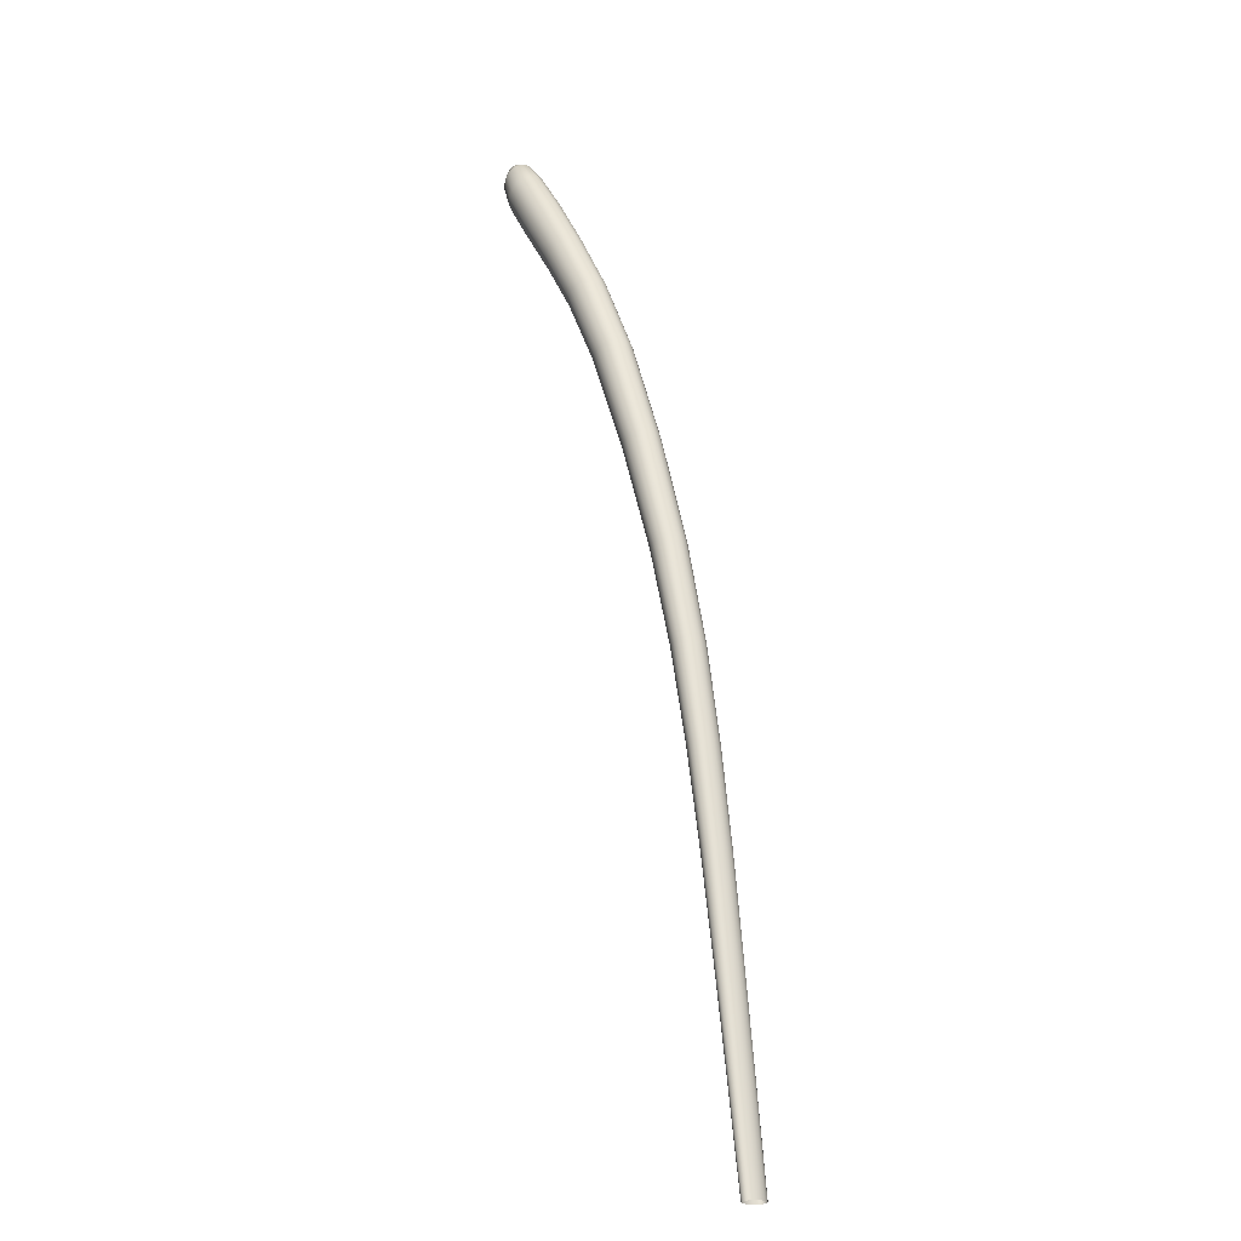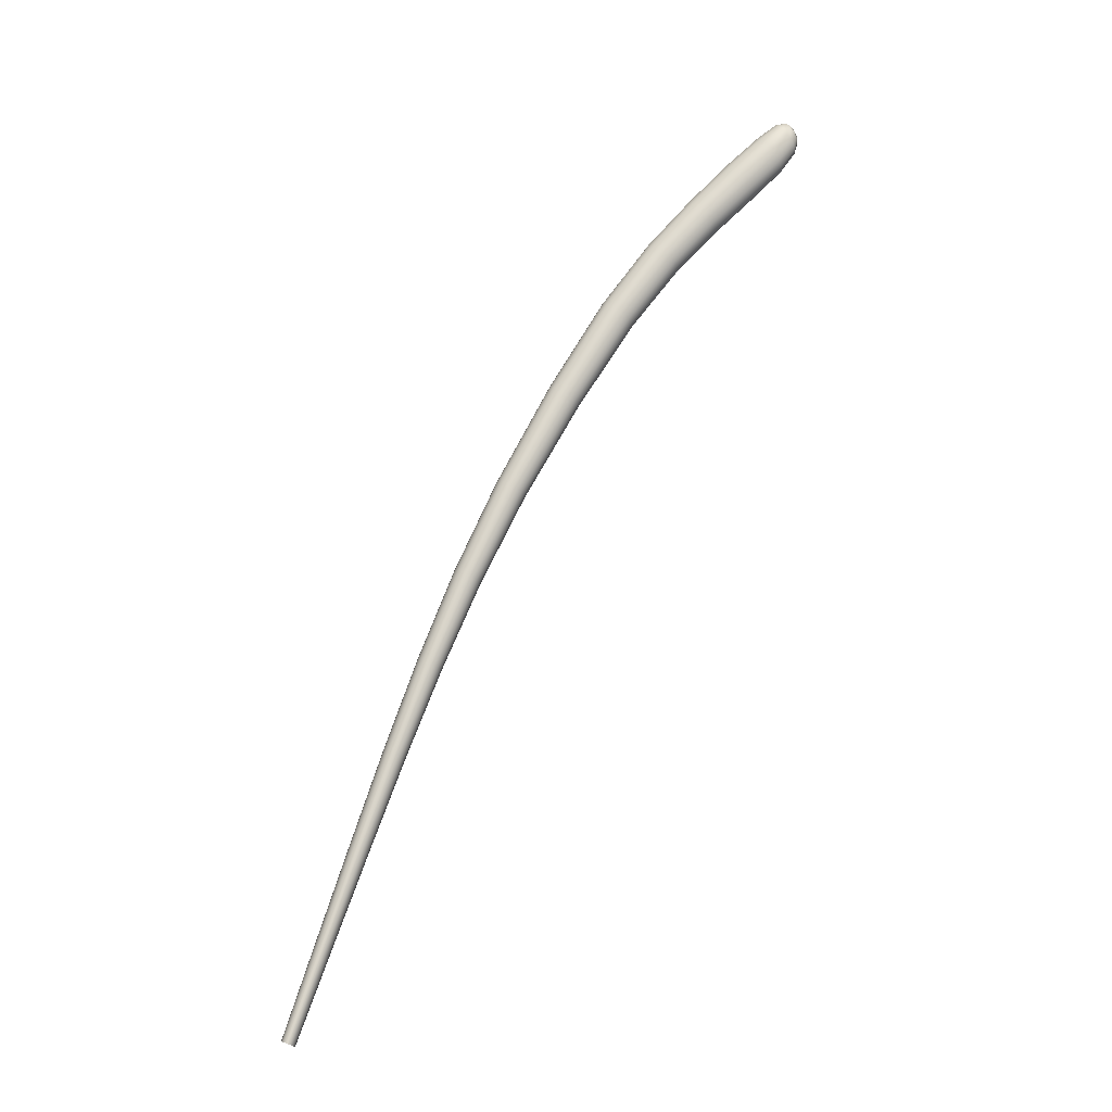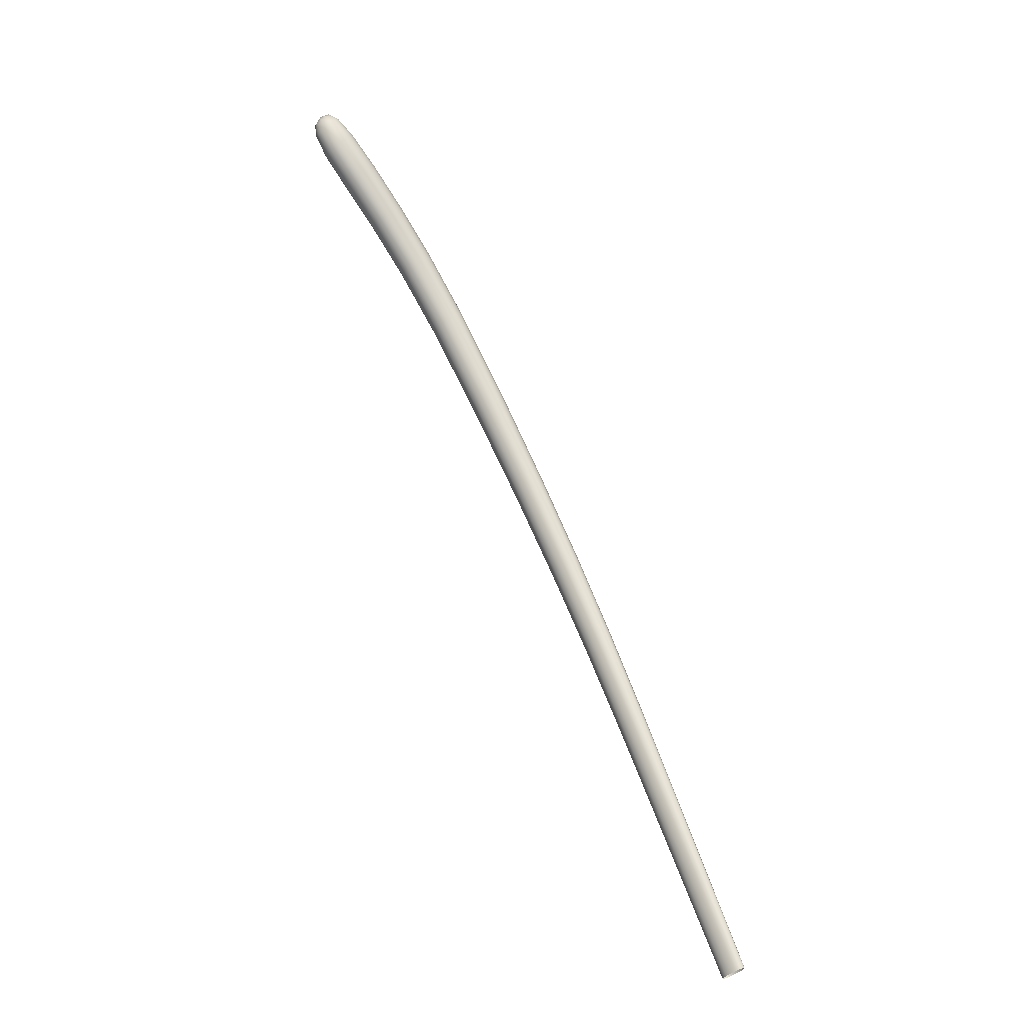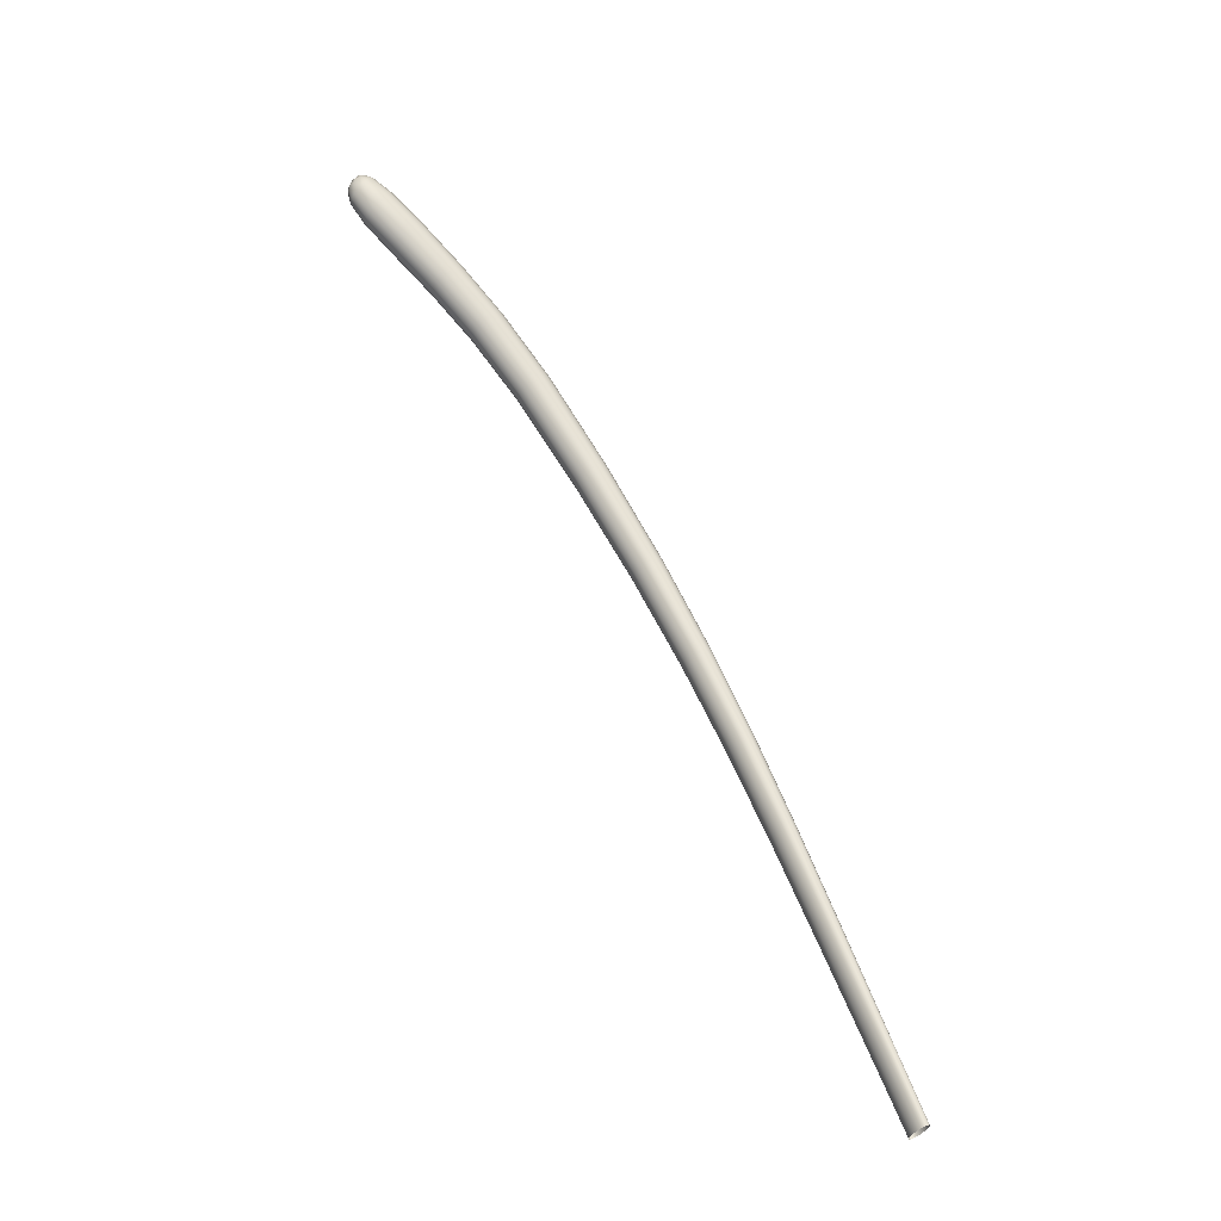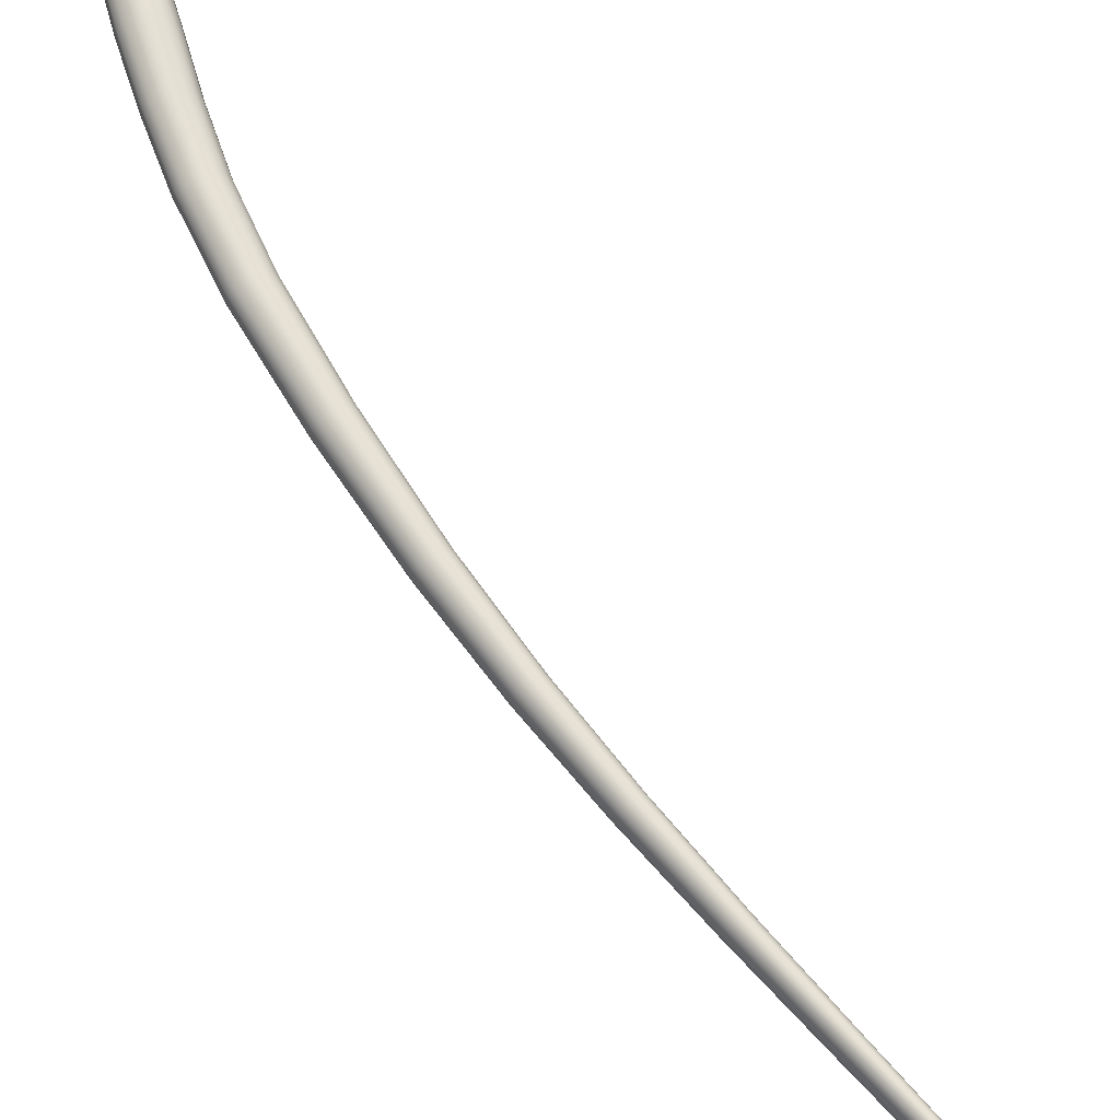
<metadata>
{"format":"obj","ext":"obj","renderer":"f3d","projection":"perspective","resolution":1024,"background":"white","views":[{"elev":-3.9,"azim":44.8,"up":"+Z"},{"elev":-24.4,"azim":172.8,"up":"+Z"},{"elev":-35.0,"azim":-51.8,"up":"+Z"},{"elev":-29.8,"azim":-30.3,"up":"+Z"},{"elev":58.6,"azim":118.5,"up":"+Y"}]}
</metadata>
<code>
o Cylinder.040
v -2.142 6.743 6.062
v -2.124 6.714 6.094
v -2.128 6.669 6.101
v -2.154 6.636 6.078
v -2.185 6.633 6.039
v -2.203 6.662 6.007
v -2.173 6.74 6.023
v -2.198 6.707 6
v -2.272 6.743 6.231
v -2.276 6.708 6.236
v -2.285 6.766 6.204
v -2.295 6.681 6.217
v -2.318 6.679 6.183
v -2.332 6.702 6.156
v -2.328 6.737 6.151
v -2.309 6.763 6.171
v -2.33 6.731 6.228
v -1.008 6.28 3.769
v -1.173 6.386 4.286
v -1.358 6.491 4.796
v -1.621 6.601 5.348
v -0.9974 6.258 3.777
v -1.158 6.362 4.297
v -1.339 6.465 4.81
v -1.599 6.573 5.366
v -0.9995 6.227 3.783
v -1.161 6.328 4.303
v -1.341 6.428 4.816
v -1.602 6.533 5.373
v -1.013 6.206 3.782
v -1.179 6.304 4.301
v -1.364 6.402 4.812
v -1.628 6.504 5.364
v -1.031 6.206 3.775
v -1.202 6.304 4.291
v -1.393 6.401 4.799
v -1.663 6.503 5.345
v -1.042 6.227 3.767
v -1.217 6.328 4.28
v -1.412 6.428 4.785
v -1.685 6.531 5.327
v -1.026 6.28 3.762
v -1.197 6.386 4.277
v -1.387 6.491 4.783
v -1.655 6.6 5.329
v -1.04 6.258 3.761
v -1.215 6.362 4.274
v -1.409 6.465 4.779
v -1.681 6.571 5.32
v -1.907 6.687 5.799
v -1.886 6.658 5.825
v -1.89 6.616 5.832
v -1.917 6.584 5.816
v -1.951 6.582 5.786
v -1.973 6.611 5.76
v -1.941 6.685 5.77
v -1.968 6.654 5.753
v -0.9271 6.227 3.51
v -2.233 6.762 6.153
v -2.157 6.746 6.042
v -1.001 6.271 3.773
v -0.9182 6.206 3.517
v -2.217 6.734 6.185
v -0.9967 6.243 3.781
v -0.9202 6.177 3.522
v -2.221 6.692 6.192
v -1.005 6.214 3.783
v -0.9319 6.157 3.522
v -2.245 6.66 6.168
v -1.022 6.202 3.779
v -0.9464 6.157 3.517
v -2.273 6.657 6.129
v -1.038 6.214 3.771
v -0.9553 6.177 3.509
v -2.29 6.685 6.097
v -1.043 6.243 3.763
v -0.9533 6.207 3.504
v -2.285 6.727 6.09
v -1.034 6.271 3.761
v -0.9416 6.227 3.504
v -2.262 6.759 6.114
v -2.313 6.755 6.225
v -2.304 6.741 6.242
v -2.307 6.72 6.245
v -2.318 6.704 6.233
v -2.333 6.702 6.213
v -2.341 6.716 6.196
v -2.339 6.738 6.193
v -2.327 6.754 6.205
v -2.277 6.757 6.22
v -2.271 6.726 6.237
v -2.284 6.692 6.229
v -2.297 6.768 6.187
v -2.307 6.676 6.201
v -2.327 6.687 6.168
v -2.332 6.719 6.15
v -2.32 6.752 6.158
v -1.017 6.283 3.765
v -1.185 6.389 4.281
v -1.372 6.495 4.789
v -1.638 6.605 5.338
v -2.13 6.732 6.08
v -1.607 6.59 5.358
v -1.346 6.481 4.804
v -1.164 6.376 4.292
v -2.123 6.692 6.102
v -1.597 6.553 5.372
v -1.337 6.447 4.815
v -1.157 6.345 4.301
v -2.139 6.65 6.093
v -1.613 6.516 5.371
v -1.351 6.412 4.816
v -1.168 6.313 4.303
v -2.17 6.63 6.059
v -1.646 6.499 5.355
v -1.379 6.398 4.806
v -1.191 6.3 4.296
v -2.196 6.644 6.02
v -1.676 6.514 5.335
v -1.405 6.412 4.792
v -1.212 6.313 4.285
v -2.204 6.684 5.999
v -1.686 6.551 5.321
v -1.414 6.446 4.781
v -1.219 6.345 4.276
v -2.188 6.726 6.008
v -1.67 6.589 5.322
v -1.4 6.481 4.78
v -1.207 6.376 4.274
v -1.09 6.333 4.028
v -1.261 6.439 4.543
v -1.474 6.545 5.06
v -1.774 6.651 5.611
v -1.077 6.31 4.037
v -1.244 6.413 4.555
v -1.453 6.518 5.075
v -1.751 6.623 5.633
v -1.079 6.278 4.043
v -1.247 6.378 4.562
v -1.456 6.479 5.082
v -1.755 6.581 5.639
v -1.096 6.255 4.041
v -1.267 6.353 4.558
v -1.48 6.452 5.076
v -1.782 6.551 5.627
v -1.116 6.255 4.033
v -1.293 6.353 4.547
v -1.512 6.451 5.061
v -1.818 6.549 5.603
v -1.129 6.278 4.024
v -1.31 6.378 4.534
v -1.533 6.478 5.045
v -1.84 6.578 5.581
v -1.111 6.333 4.02
v -1.288 6.438 4.532
v -1.506 6.545 5.044
v -1.809 6.65 5.587
v -1.127 6.31 4.018
v -1.308 6.413 4.528
v -1.53 6.517 5.038
v -1.836 6.619 5.574
v -1.924 6.691 5.784
v -1.894 6.676 5.814
v -1.884 6.637 5.831
v -1.901 6.597 5.826
v -1.935 6.579 5.801
v -1.965 6.593 5.771
v -1.974 6.632 5.754
v -1.957 6.672 5.759
v -2.028 6.716 5.941
v -2.008 6.687 5.97
v -2.013 6.643 5.977
v -2.039 6.611 5.957
v -2.071 6.608 5.922
v -2.091 6.637 5.892
v -2.06 6.713 5.906
v -2.086 6.681 5.886
v -0.9341 6.23 3.507
v -2.247 6.765 6.133
v -0.9214 6.219 3.514
v -2.222 6.751 6.172
v -0.9177 6.192 3.52
v -2.216 6.713 6.193
v -0.9252 6.165 3.523
v -2.231 6.673 6.183
v -0.9394 6.154 3.52
v -2.26 6.654 6.149
v -0.9521 6.165 3.513
v -2.284 6.667 6.11
v -0.9558 6.192 3.506
v -2.291 6.705 6.089
v -0.9483 6.219 3.504
v -2.275 6.746 6.099
v -2.313 6.761 6.208
v -2.299 6.753 6.232
v -2.295 6.73 6.245
v -2.304 6.705 6.239
v -2.321 6.693 6.218
v -2.336 6.702 6.193
v -2.34 6.725 6.181
v -2.33 6.749 6.186
v -1.1 6.336 4.023
v -1.274 6.442 4.537
v -1.489 6.549 5.051
v -1.791 6.655 5.598
v -1.76 6.64 5.623
v -1.461 6.535 5.068
v -1.251 6.429 4.55
v -1.082 6.324 4.033
v -1.749 6.602 5.639
v -1.451 6.499 5.08
v -1.243 6.396 4.56
v -1.076 6.294 4.041
v -1.766 6.563 5.636
v -1.466 6.463 5.081
v -1.255 6.363 4.561
v -1.086 6.264 4.043
v -1.8 6.546 5.616
v -1.496 6.448 5.069
v -1.281 6.349 4.553
v -1.106 6.251 4.038
v -1.832 6.56 5.591
v -1.525 6.462 5.052
v -1.304 6.362 4.54
v -1.124 6.264 4.028
v -1.842 6.598 5.575
v -1.535 6.498 5.04
v -1.312 6.395 4.53
v -1.13 6.294 4.02
v -1.825 6.637 5.578
v -1.52 6.534 5.04
v -1.299 6.428 4.529
v -1.12 6.324 4.018
v -2.044 6.719 5.922
v -2.015 6.704 5.957
v -2.007 6.665 5.977
v -2.024 6.624 5.97
v -2.055 6.605 5.94
v -2.084 6.619 5.905
v -2.092 6.659 5.885
v -2.075 6.7 5.893
f 1 170 234 60
f 1 60 179 59
f 1 59 181 102
f 1 102 235 170
f 2 171 235 102
f 2 102 181 63
f 2 63 183 106
f 2 106 236 171
f 3 172 236 106
f 3 106 183 66
f 3 66 185 110
f 3 110 237 172
f 4 173 237 110
f 4 110 185 69
f 4 69 187 114
f 4 114 238 173
f 5 174 238 114
f 5 114 187 72
f 5 72 189 118
f 5 118 239 174
f 6 175 239 118
f 6 118 189 75
f 6 75 191 122
f 6 122 240 175
f 7 176 241 126
f 7 126 193 81
f 7 81 179 60
f 7 60 234 176
f 8 177 240 122
f 8 122 191 78
f 8 78 193 126
f 8 126 241 177
f 9 91 183 63
f 9 63 181 90
f 9 90 195 83
f 9 83 196 91
f 10 92 185 66
f 10 66 183 91
f 10 91 196 84
f 10 84 197 92
f 11 90 181 59
f 11 59 179 93
f 11 93 194 82
f 11 82 195 90
f 12 94 187 69
f 12 69 185 92
f 12 92 197 85
f 12 85 198 94
f 13 95 189 72
f 13 72 187 94
f 13 94 198 86
f 13 86 199 95
f 14 96 191 75
f 14 75 189 95
f 14 95 199 87
f 14 87 200 96
f 15 97 193 78
f 15 78 191 96
f 15 96 200 88
f 15 88 201 97
f 16 93 179 81
f 16 81 193 97
f 16 97 201 89
f 16 89 194 93
f 17 84 196 83
f 17 83 195 82
f 17 82 194 89
f 17 89 201 88
f 17 88 200 87
f 17 87 199 86
f 17 86 198 85
f 17 85 197 84
f 18 58 178 98
f 18 98 202 130
f 18 130 209 61
f 18 61 180 58
f 19 130 202 99
f 19 99 203 131
f 19 131 208 105
f 19 105 209 130
f 20 131 203 100
f 20 100 204 132
f 20 132 207 104
f 20 104 208 131
f 21 132 204 101
f 21 101 205 133
f 21 133 206 103
f 21 103 207 132
f 22 62 180 61
f 22 61 209 134
f 22 134 213 64
f 22 64 182 62
f 23 134 209 105
f 23 105 208 135
f 23 135 212 109
f 23 109 213 134
f 24 135 208 104
f 24 104 207 136
f 24 136 211 108
f 24 108 212 135
f 25 136 207 103
f 25 103 206 137
f 25 137 210 107
f 25 107 211 136
f 26 65 182 64
f 26 64 213 138
f 26 138 217 67
f 26 67 184 65
f 27 138 213 109
f 27 109 212 139
f 27 139 216 113
f 27 113 217 138
f 28 139 212 108
f 28 108 211 140
f 28 140 215 112
f 28 112 216 139
f 29 140 211 107
f 29 107 210 141
f 29 141 214 111
f 29 111 215 140
f 30 68 184 67
f 30 67 217 142
f 30 142 221 70
f 30 70 186 68
f 31 142 217 113
f 31 113 216 143
f 31 143 220 117
f 31 117 221 142
f 32 143 216 112
f 32 112 215 144
f 32 144 219 116
f 32 116 220 143
f 33 144 215 111
f 33 111 214 145
f 33 145 218 115
f 33 115 219 144
f 34 71 186 70
f 34 70 221 146
f 34 146 225 73
f 34 73 188 71
f 35 146 221 117
f 35 117 220 147
f 35 147 224 121
f 35 121 225 146
f 36 147 220 116
f 36 116 219 148
f 36 148 223 120
f 36 120 224 147
f 37 148 219 115
f 37 115 218 149
f 37 149 222 119
f 37 119 223 148
f 38 74 188 73
f 38 73 225 150
f 38 150 229 76
f 38 76 190 74
f 39 150 225 121
f 39 121 224 151
f 39 151 228 125
f 39 125 229 150
f 40 151 224 120
f 40 120 223 152
f 40 152 227 124
f 40 124 228 151
f 41 152 223 119
f 41 119 222 153
f 41 153 226 123
f 41 123 227 152
f 42 80 192 79
f 42 79 233 154
f 42 154 202 98
f 42 98 178 80
f 43 154 233 129
f 43 129 232 155
f 43 155 203 99
f 43 99 202 154
f 44 155 232 128
f 44 128 231 156
f 44 156 204 100
f 44 100 203 155
f 45 156 231 127
f 45 127 230 157
f 45 157 205 101
f 45 101 204 156
f 46 77 190 76
f 46 76 229 158
f 46 158 233 79
f 46 79 192 77
f 47 158 229 125
f 47 125 228 159
f 47 159 232 129
f 47 129 233 158
f 48 159 228 124
f 48 124 227 160
f 48 160 231 128
f 48 128 232 159
f 49 160 227 123
f 49 123 226 161
f 49 161 230 127
f 49 127 231 160
f 50 133 205 162
f 50 162 234 170
f 50 170 235 163
f 50 163 206 133
f 51 137 206 163
f 51 163 235 171
f 51 171 236 164
f 51 164 210 137
f 52 141 210 164
f 52 164 236 172
f 52 172 237 165
f 52 165 214 141
f 53 145 214 165
f 53 165 237 173
f 53 173 238 166
f 53 166 218 145
f 54 149 218 166
f 54 166 238 174
f 54 174 239 167
f 54 167 222 149
f 55 153 222 167
f 55 167 239 175
f 55 175 240 168
f 55 168 226 153
f 56 157 230 169
f 56 169 241 176
f 56 176 234 162
f 56 162 205 157
f 57 161 226 168
f 57 168 240 177
f 57 177 241 169
f 57 169 230 161

</code>
